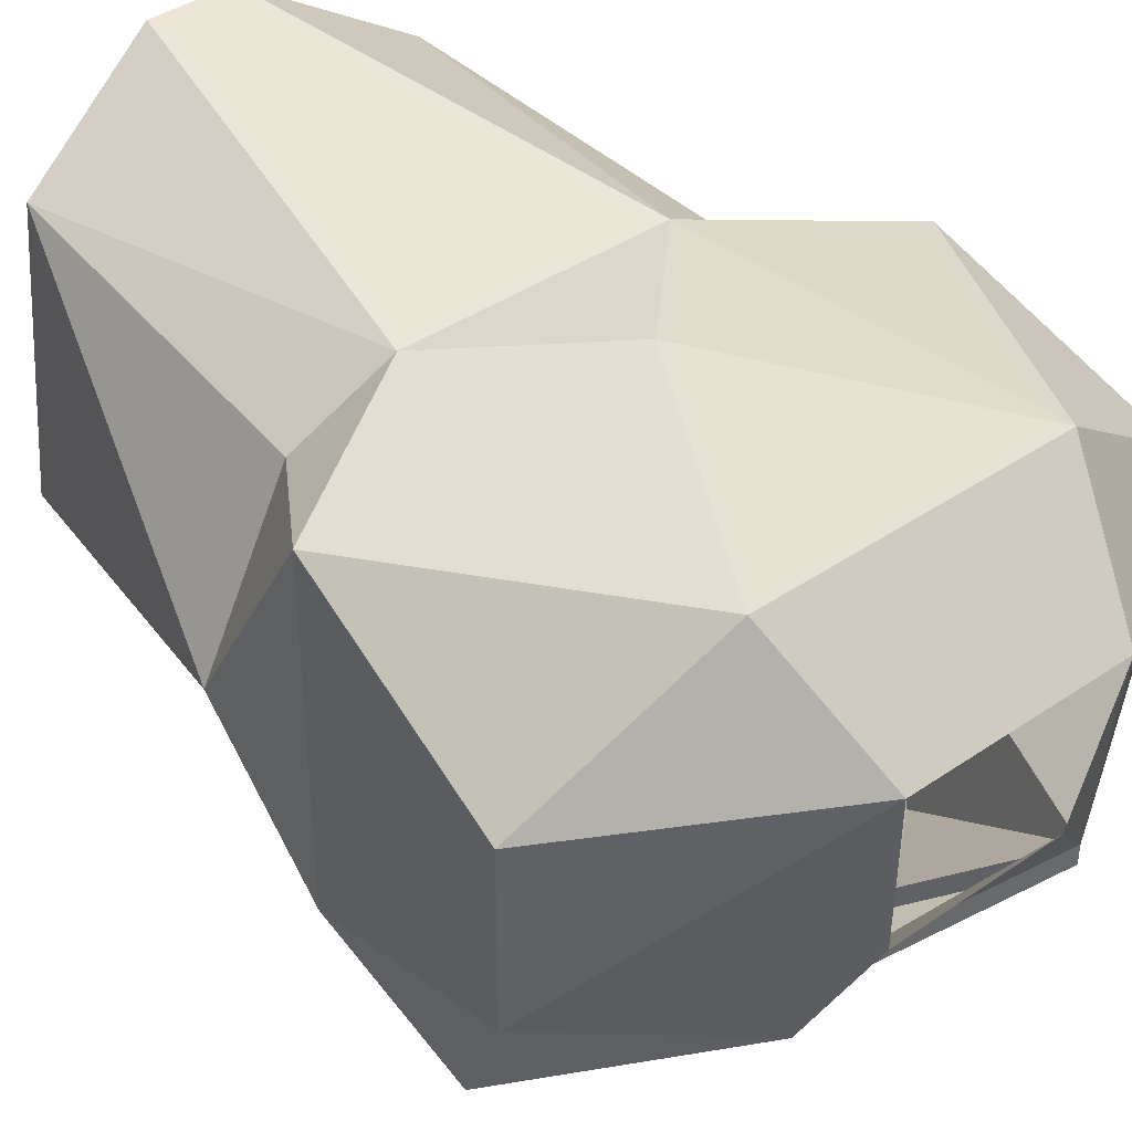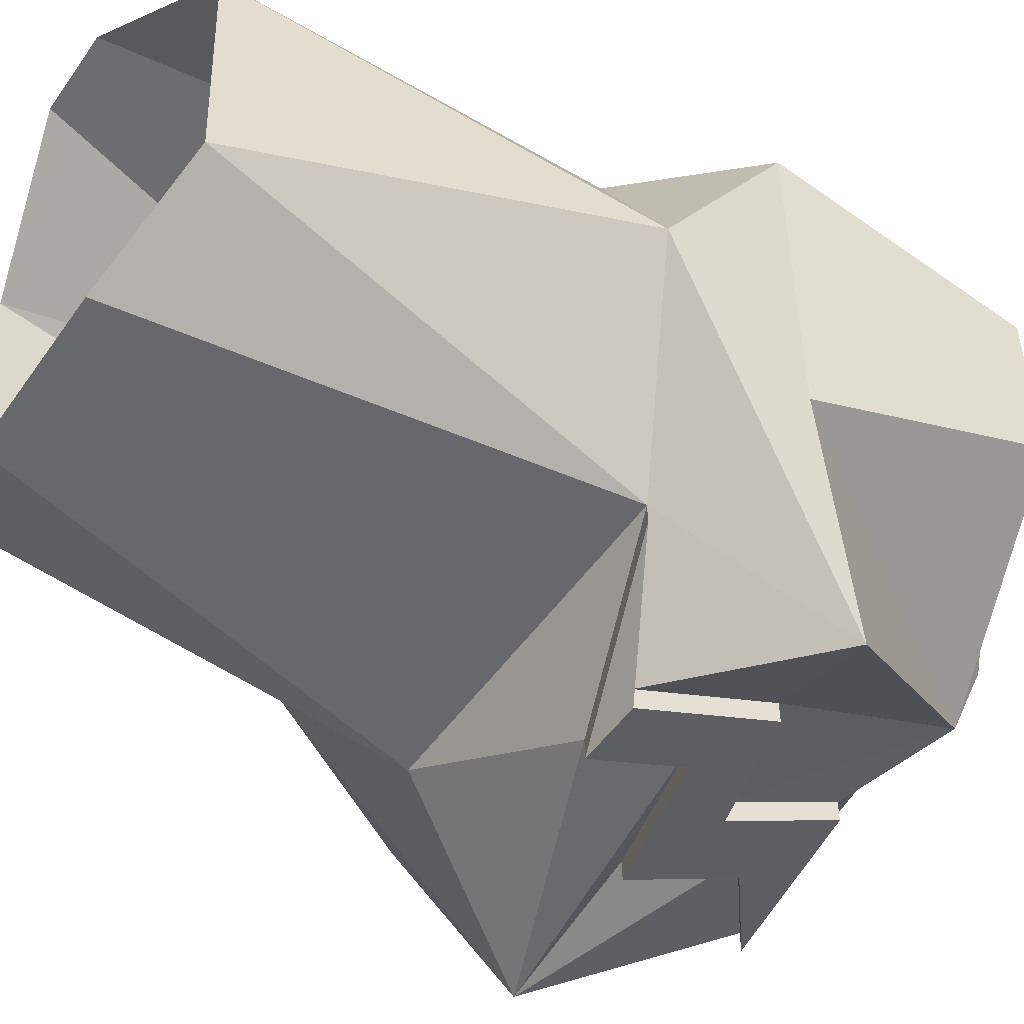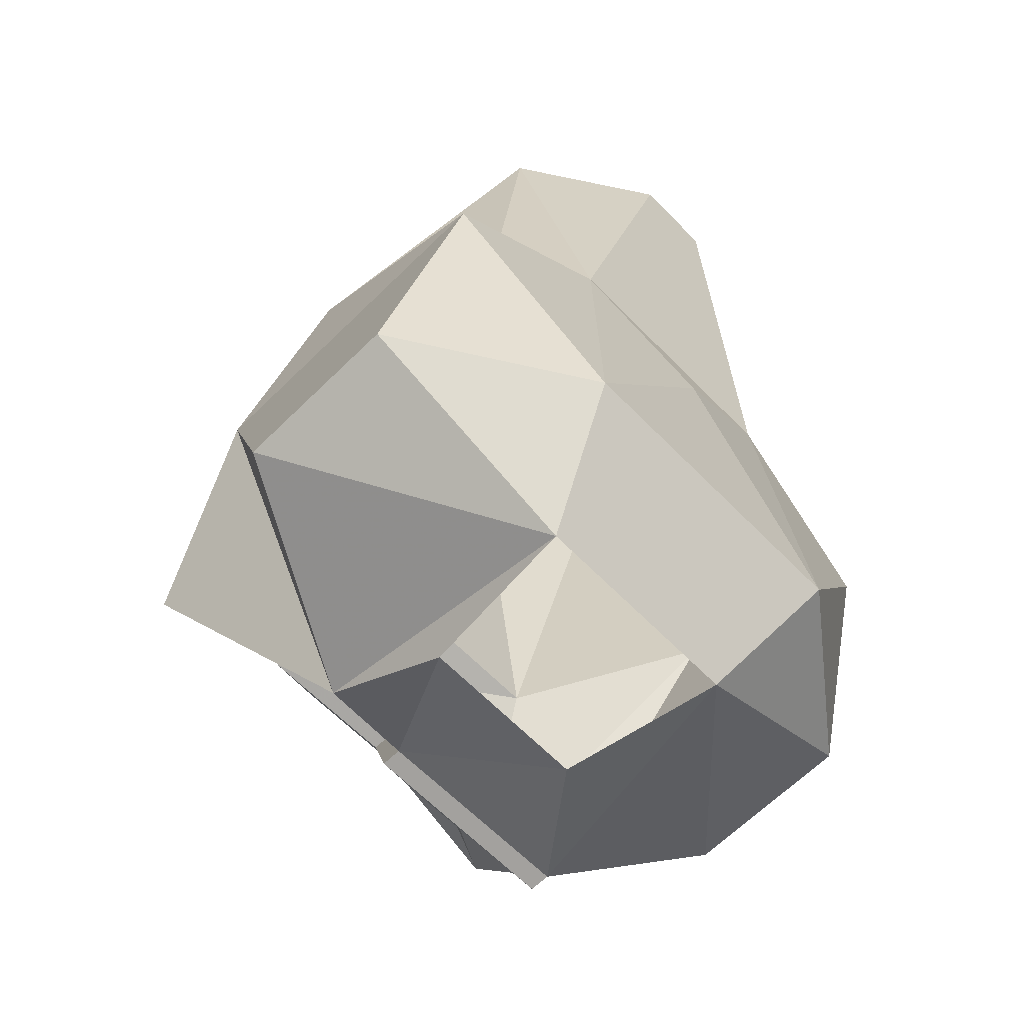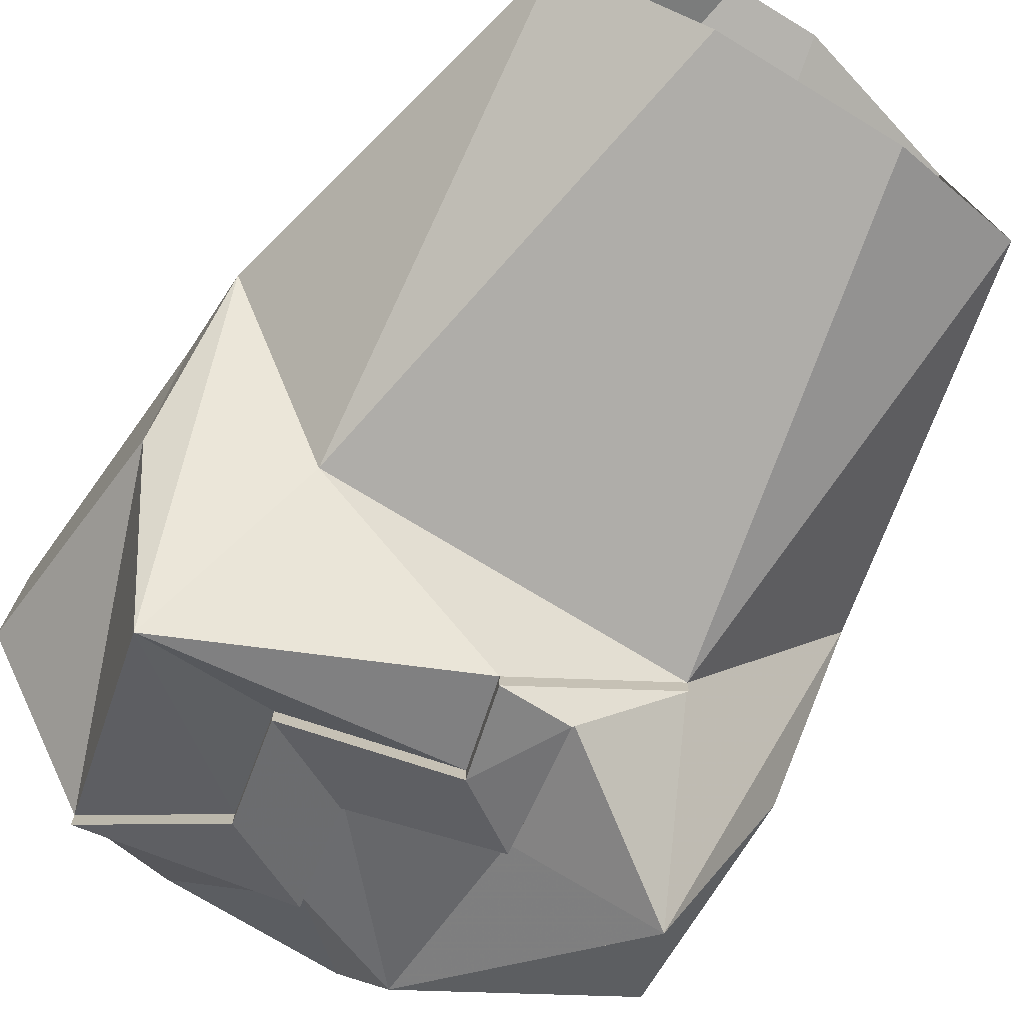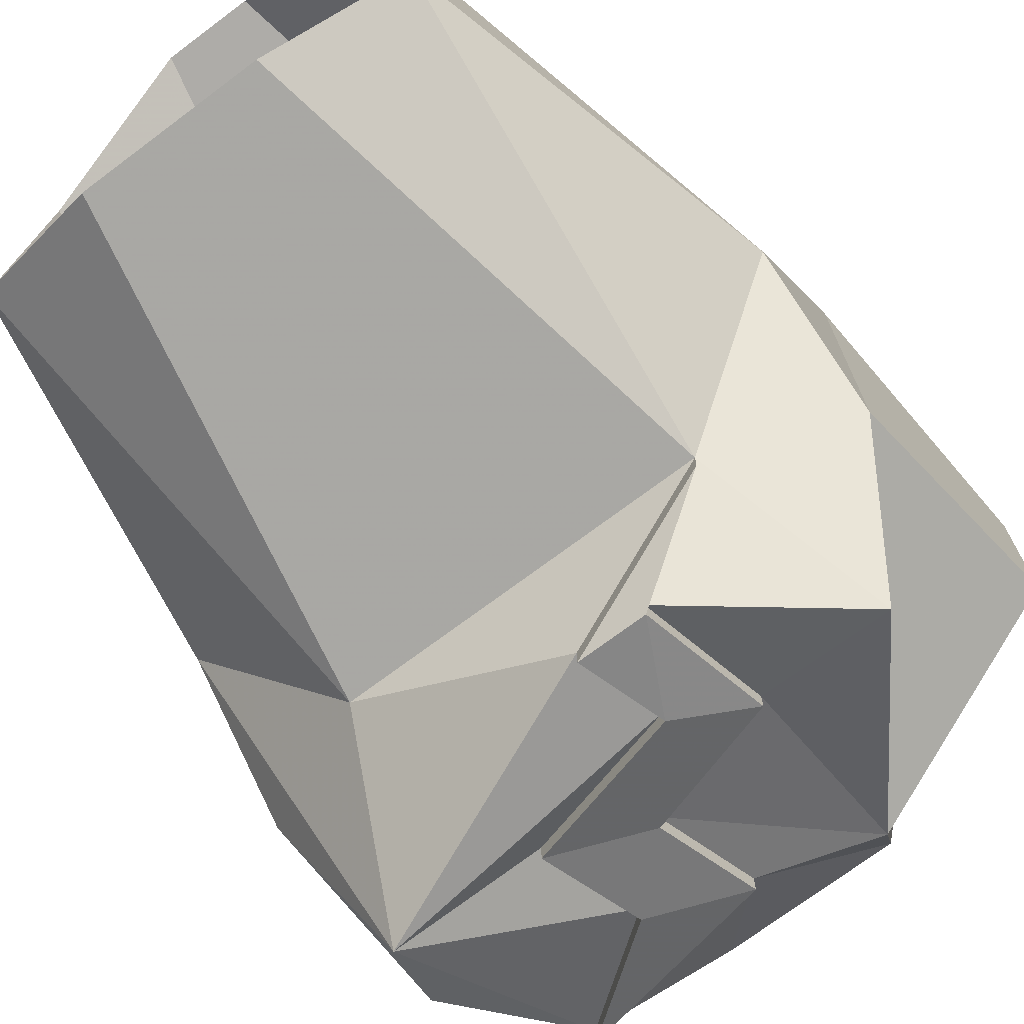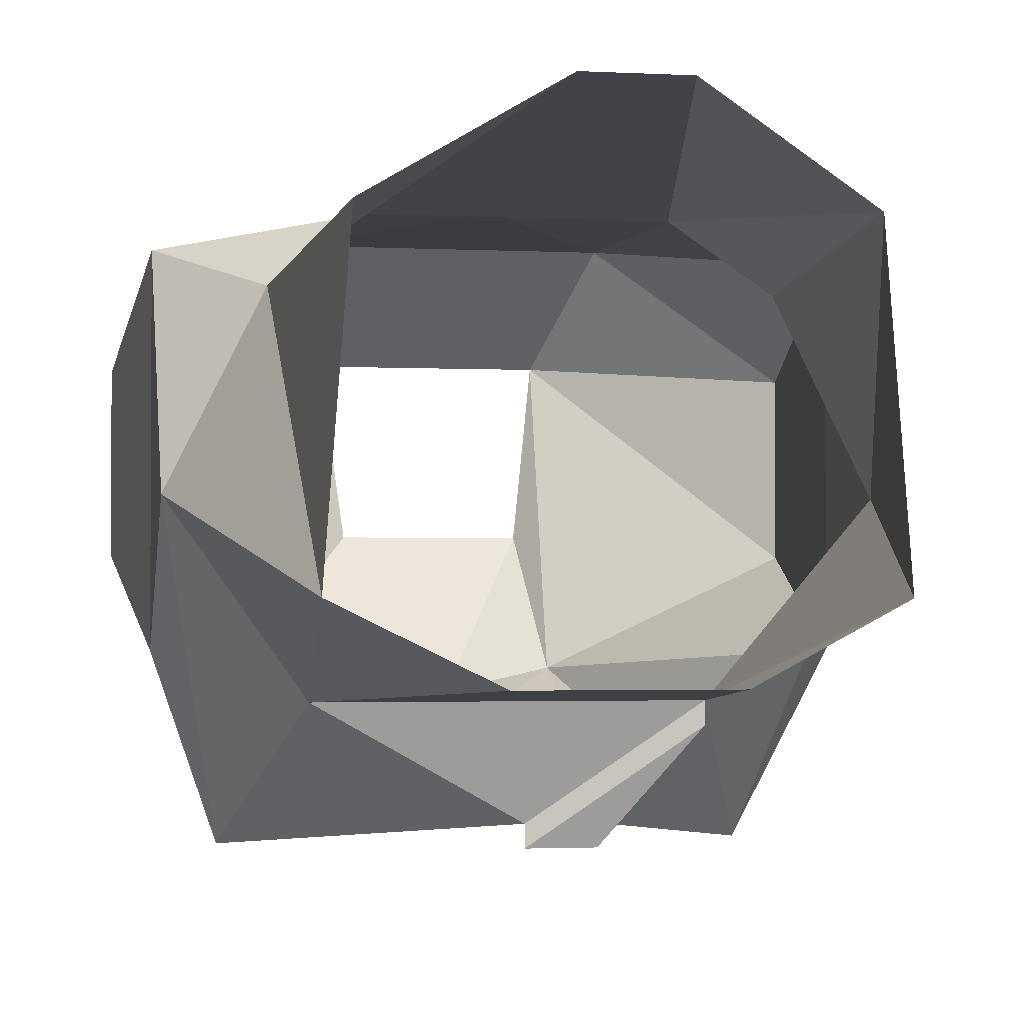
<metadata>
{"format":"obj","ext":"obj","renderer":"f3d","projection":"perspective","resolution":1024,"background":"white","views":[{"elev":40.0,"azim":-40.2,"up":"+Z"},{"elev":-51.2,"azim":-124.0,"up":"+Z"},{"elev":-65.2,"azim":-45.5,"up":"+Y"},{"elev":-74.7,"azim":148.7,"up":"+Z"},{"elev":-72.9,"azim":-143.2,"up":"+Z"},{"elev":-2.0,"azim":169.1,"up":"+Z"}]}
</metadata>
<code>
v -0.1172 -1.211 -0.03125
v -0.1172 -1.211 0.03125
v -0.1094 -1.125 0.0625
v -0.1094 -1.125 -0.0625
v -0.03906 -1.234 -0.07031
v -0.03906 -1.266 0.03906
v -0.05469 -1.227 0.07812
v -0.04688 -1.086 0.07031
v -0.07812 -1.078 0.04688
v -0.1094 -1.078 -0.01562
v -0.08594 -1.156 -0.125
v -0.03906 -1.164 -0.1016
v 0.007812 -1.18 -0.09375
v 0 -1.219 -0.07812
v -0.03125 -1.258 -0.02344
v 0.1094 -1.125 -0.0625
v 0.1094 -1.125 0.0625
v 0.1172 -1.211 0.03125
v 0.1172 -1.211 -0.03125
v 0.07031 -1.234 -0.07031
v 0.08594 -1.156 -0.125
v 0.1094 -1.078 -0.01562
v 0.07812 -1.078 0.04688
v 0.04688 -1.086 0.07031
v 0.05469 -1.227 0.07812
v 0.03906 -1.266 0.03906
v 0.03125 -1.258 -0.02344
v 0 -1.219 -0.08594
v 0.07031 -1.234 -0.07812
v 0.03125 -1.203 -0.08594
v 0.03906 -1.164 -0.1016
v -0.01562 -1.148 -0.1094
v -0.007812 -1.117 -0.1172
v 0.0625 -1.102 -0.07812
v 0.07812 -0.9453 -0.04688
v 0.07031 -0.9453 0.05469
v 0.01562 -0.9297 0.08594
v 0 -1.133 0.07812
v -0.0625 -1.102 -0.07812
v -0.03125 -1.117 -0.1172
v -0.03125 -1.117 -0.125
v -0.03906 -1.164 -0.1094
v 0.007812 -1.18 -0.1016
v 0.03125 -1.203 -0.09375
v 0.03906 -1.164 -0.1094
v -0.01562 -1.148 -0.1172
v -0.007812 -1.117 -0.125
v -0.03125 -0.9375 -0.07031
v 0.03125 -0.9375 -0.07031
v -0.07812 -0.9453 -0.04688
v -0.01562 -0.9297 0.08594
v -0.07031 -0.9453 0.05469
v -0.0625 -1.102 -0.08594
f 1 2 3
f 1 3 4
f 1 4 5
f 1 5 6
f 1 6 2
f 2 6 7
f 2 7 3
f 3 7 8
f 3 8 9
f 3 9 10
f 3 10 4
f 4 10 11
f 4 11 5
f 5 11 12
f 5 12 13
f 5 13 14
f 5 14 15
f 5 15 6
f 16 17 18
f 16 18 19
f 16 19 20
f 16 20 21
f 16 21 22
f 16 22 17
f 17 22 23
f 17 23 24
f 17 24 25
f 17 25 18
f 18 25 26
f 18 26 19
f 19 26 20
f 20 26 27
f 20 27 14
f 20 30 21
f 21 30 31
f 21 31 32
f 21 32 33
f 21 33 34
f 21 34 22
f 24 8 38
f 24 38 25
f 25 38 7
f 25 7 6
f 25 6 26
f 27 15 14
f 38 8 7
f 11 10 39
f 11 39 40
f 11 40 12
f 33 39 34
f 20 14 28
f 20 28 29
f 20 29 30
f 12 40 41
f 12 41 42
f 12 42 13
f 13 42 43
f 13 43 14
f 14 43 28
f 29 44 30
f 30 44 31
f 31 44 45
f 31 45 32
f 32 45 46
f 32 46 33
f 33 46 47
f 33 47 39
f 47 53 39
f 39 53 40
f 40 53 41
f 22 34 35
f 22 35 23
f 23 35 36
f 23 36 24
f 24 36 37
f 24 37 8
f 34 39 48
f 34 48 49
f 34 49 35
f 10 50 39
f 39 50 48
f 8 37 51
f 8 51 52
f 8 52 9
f 9 52 10
f 10 52 50
f 28 43 44
f 28 44 29
f 43 42 46
f 43 46 45
f 43 45 44
f 46 42 41
f 46 41 47
f 47 41 53

</code>
